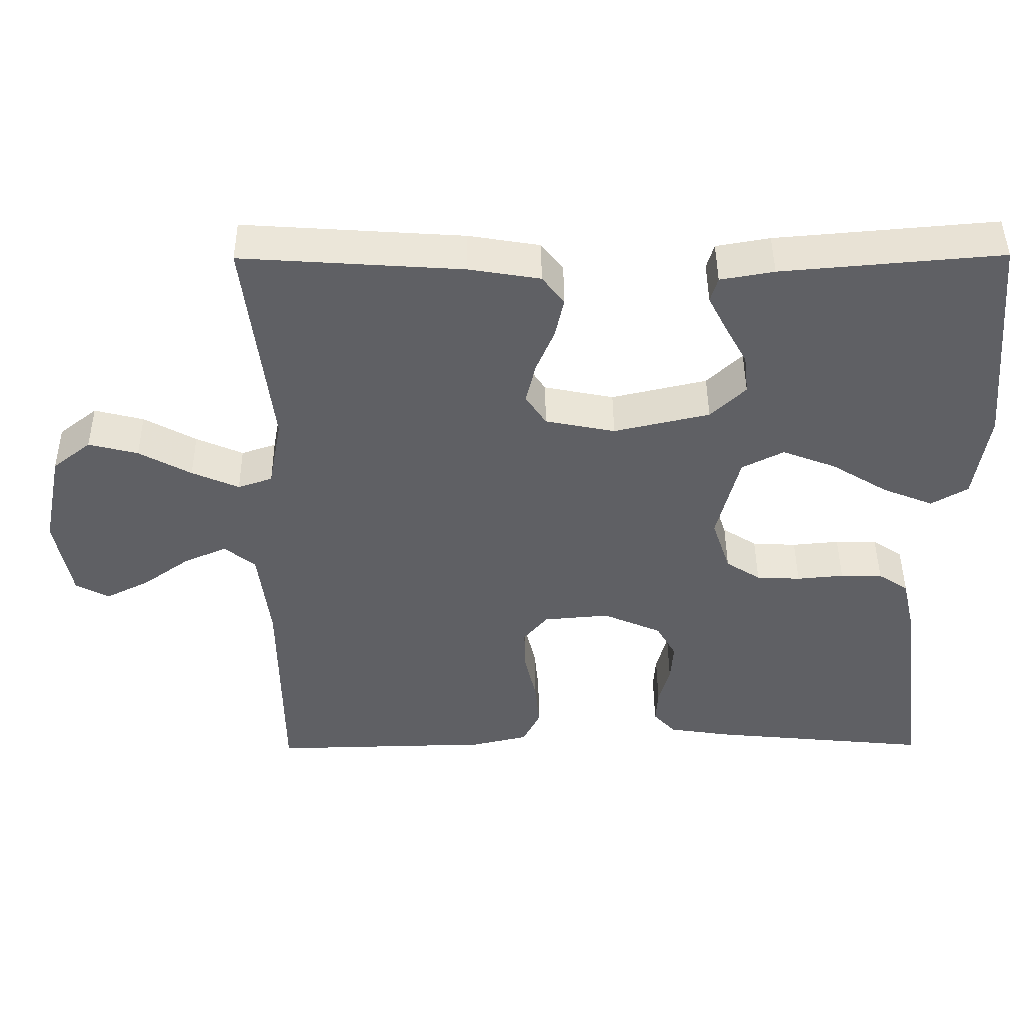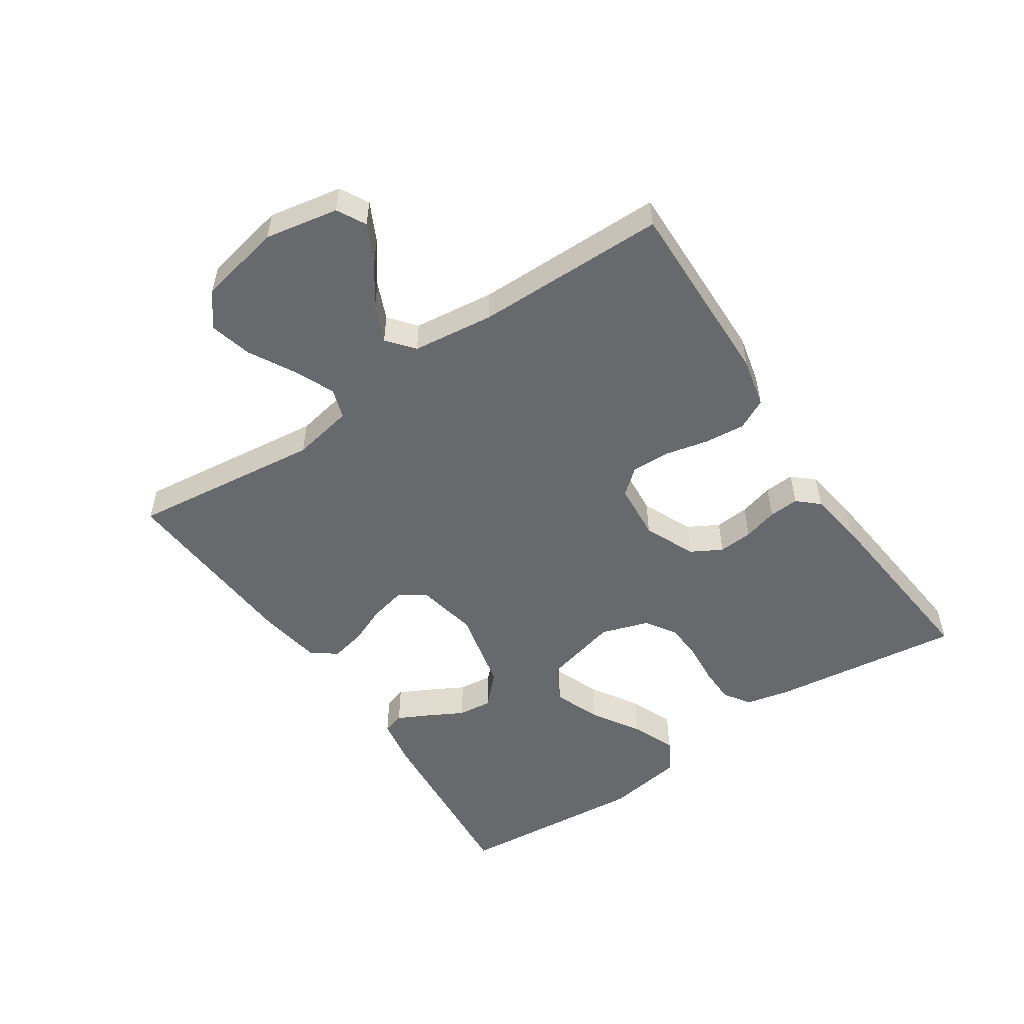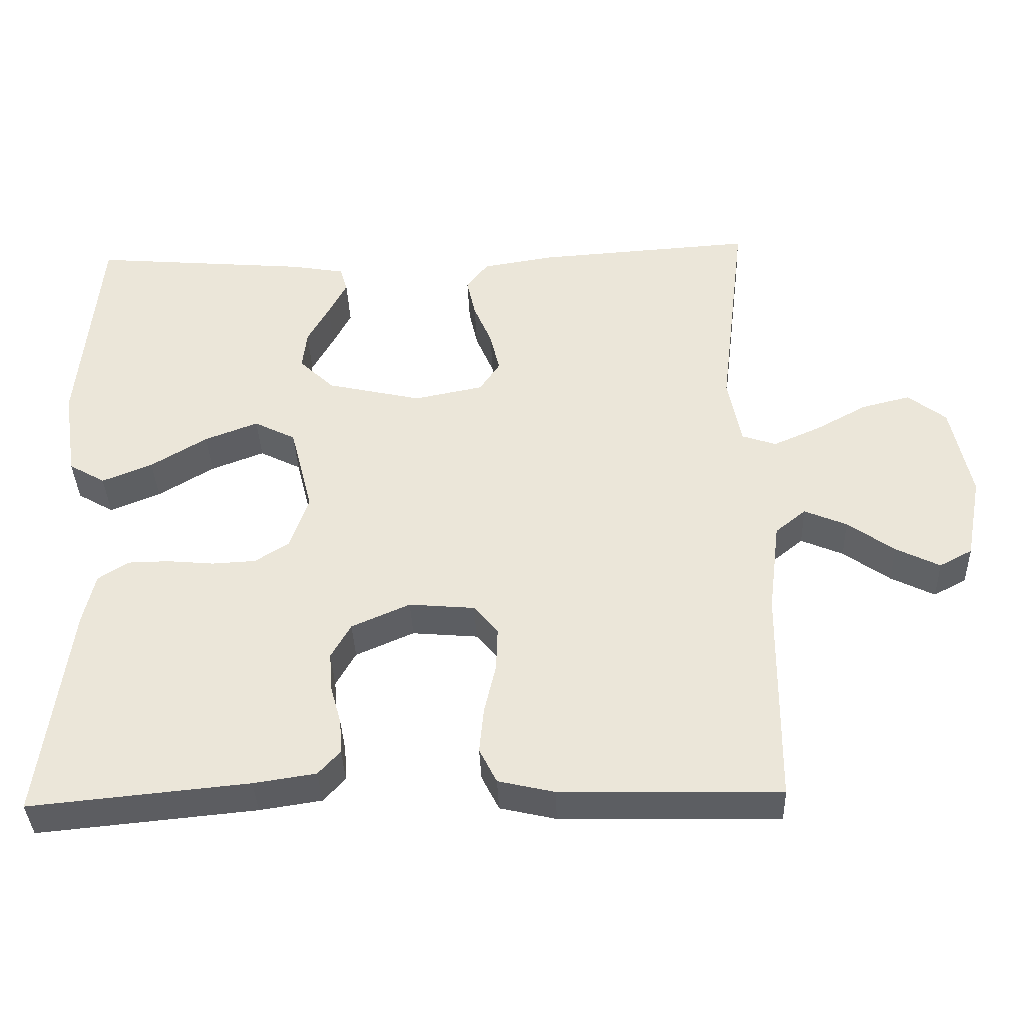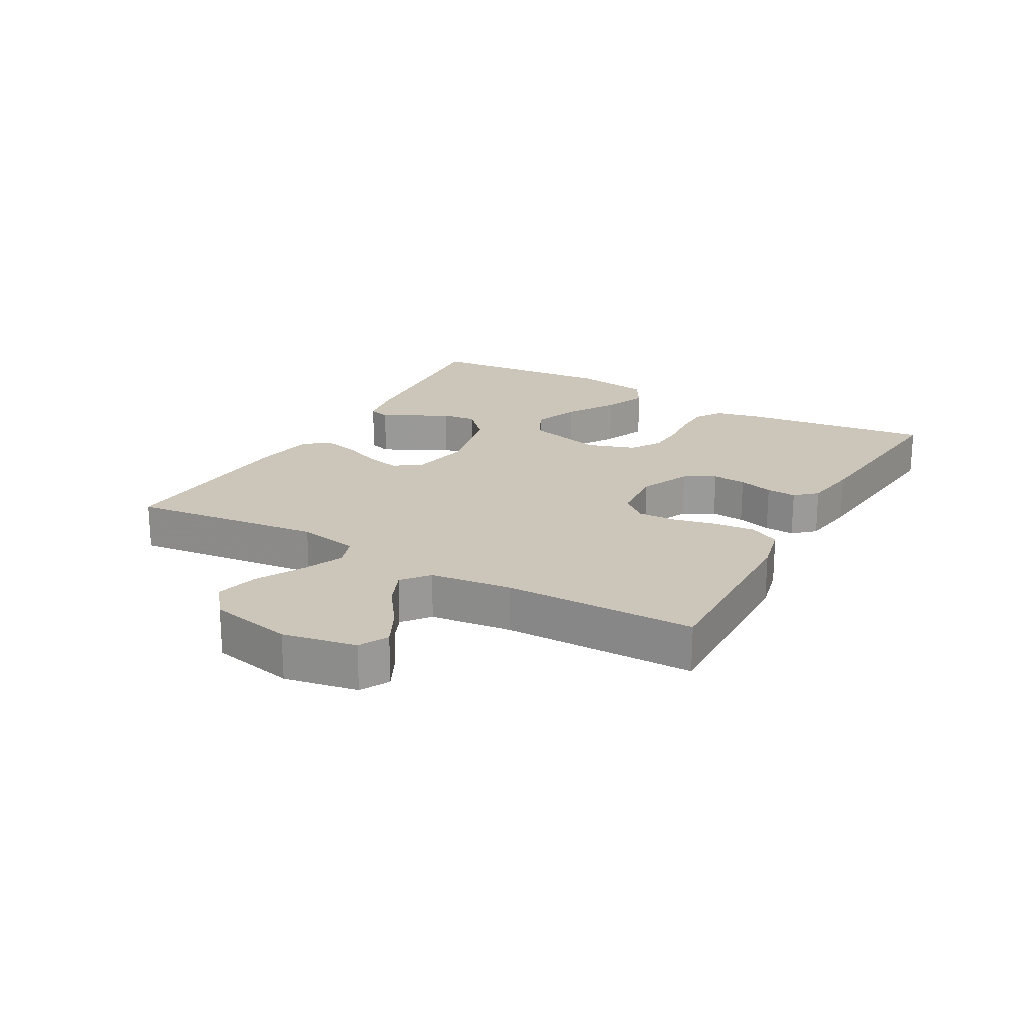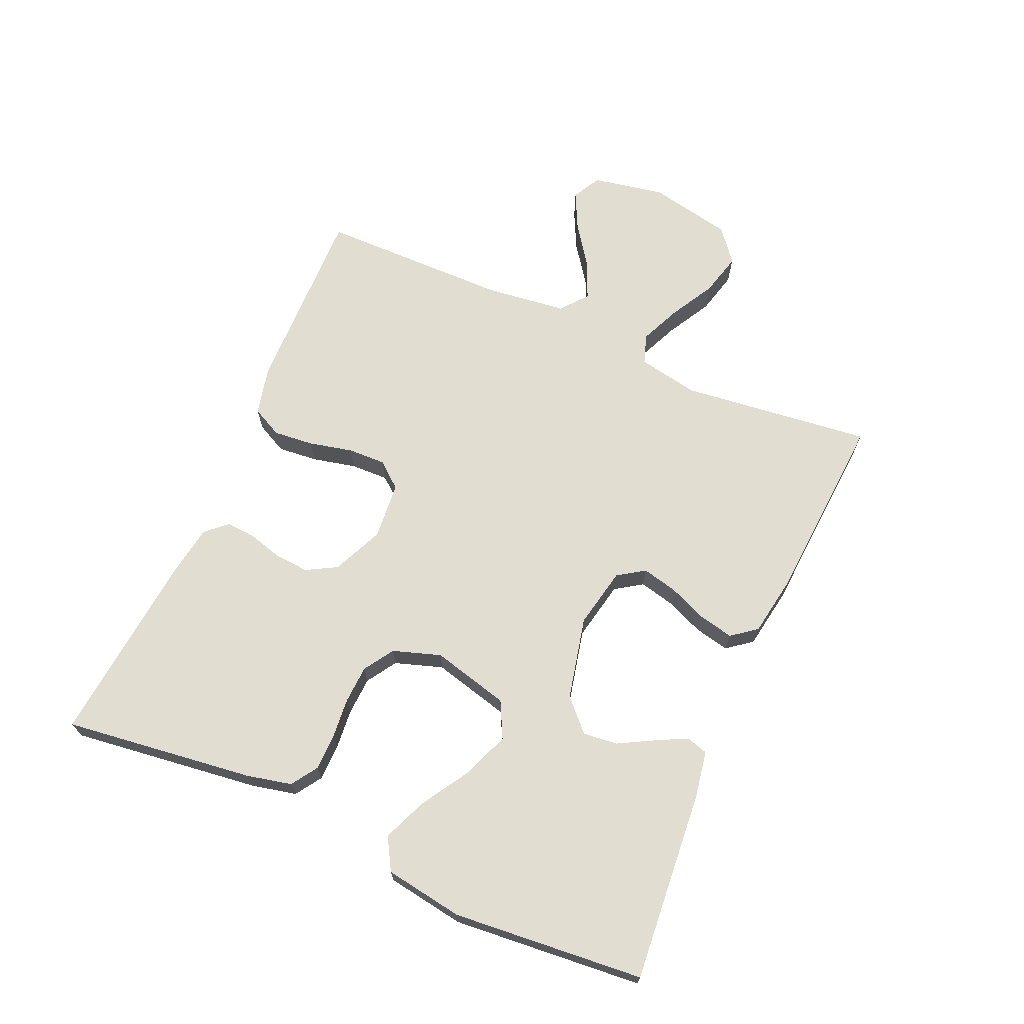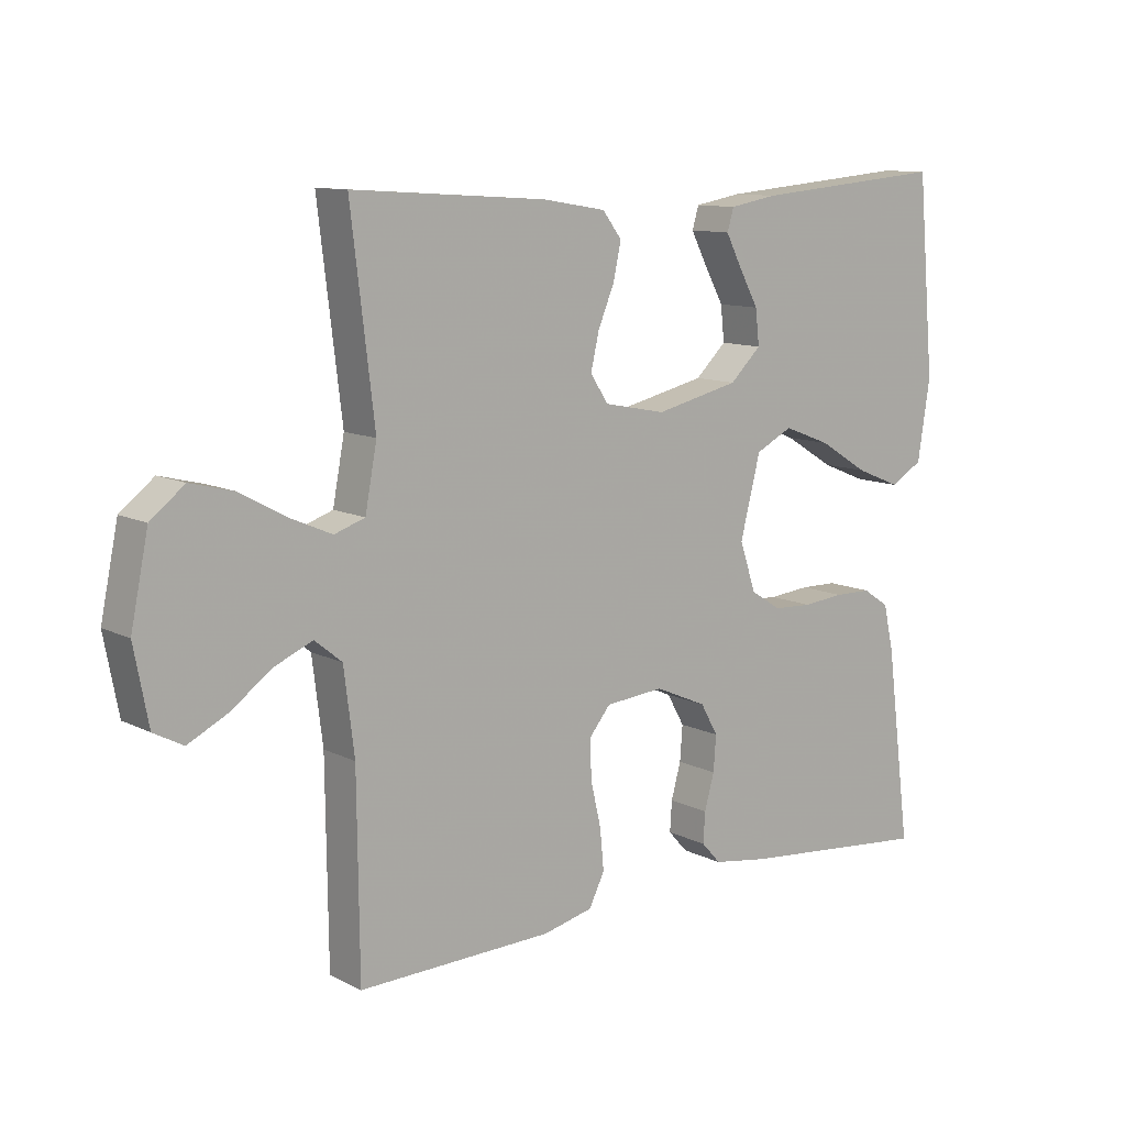
<metadata>
{"format":"obj","ext":"obj","renderer":"f3d","projection":"perspective","resolution":1024,"background":"white","views":[{"elev":45.1,"azim":179.6,"up":"+Z"},{"elev":-52.7,"azim":124.0,"up":"+Y"},{"elev":-37.9,"azim":2.1,"up":"+Z"},{"elev":20.8,"azim":119.4,"up":"+Y"},{"elev":68.6,"azim":-66.2,"up":"+Y"},{"elev":11.0,"azim":140.6,"up":"+Z"}]}
</metadata>
<code>
v 0.5 0.07 -0.5
v 0.2 0.07 -0.493
v 0.123 0.07 -0.475
v 0.099 0.07 -0.427
v 0.105 0.07 -0.364
v 0.121 0.07 -0.295
v 0.123 0.07 -0.235
v 0.09 0.07 -0.195
v 0 0.07 -0.187
v -0.08 0.07 -0.222
v -0.107 0.07 -0.27
v -0.103 0.07 -0.324
v -0.088 0.07 -0.378
v -0.085 0.07 -0.425
v -0.115 0.07 -0.458
v -0.2 0.07 -0.471
v -0.5 0.07 -0.5
v -0.461 0.07 -0.2
v -0.445 0.07 -0.13
v -0.404 0.07 -0.103
v -0.347 0.07 -0.102
v -0.283 0.07 -0.108
v -0.223 0.07 -0.105
v -0.176 0.07 -0.075
v -0.151 0.07 0
v -0.182 0.07 0.122
v -0.239 0.07 0.151
v -0.312 0.07 0.123
v -0.389 0.07 0.076
v -0.458 0.07 0.048
v -0.508 0.07 0.077
v -0.527 0.07 0.2
v -0.5 0.07 0.5
v -0.2 0.07 0.474
v -0.127 0.07 0.461
v -0.117 0.07 0.427
v -0.142 0.07 0.378
v -0.172 0.07 0.323
v -0.178 0.07 0.269
v -0.13 0.07 0.223
v 0 0.07 0.193
v 0.095 0.07 0.212
v 0.123 0.07 0.254
v 0.11 0.07 0.31
v 0.085 0.07 0.37
v 0.073 0.07 0.425
v 0.103 0.07 0.464
v 0.2 0.07 0.48
v 0.5 0.07 0.5
v 0.464 0.07 0.2
v 0.482 0.07 0.104
v 0.529 0.07 0.088
v 0.593 0.07 0.116
v 0.664 0.07 0.155
v 0.731 0.07 0.172
v 0.783 0.07 0.131
v 0.81 0.07 0
v 0.788 0.07 -0.115
v 0.743 0.07 -0.139
v 0.683 0.07 -0.109
v 0.619 0.07 -0.063
v 0.561 0.07 -0.038
v 0.519 0.07 -0.072
v 0.503 0.07 -0.2
v 0.5 0 -0.5
v 0.2 0 -0.493
v 0.123 0 -0.475
v 0.099 0 -0.427
v 0.105 0 -0.364
v 0.121 0 -0.295
v 0.123 0 -0.235
v 0.09 0 -0.195
v 0 0 -0.187
v -0.08 0 -0.222
v -0.107 0 -0.27
v -0.103 0 -0.324
v -0.088 0 -0.378
v -0.085 0 -0.425
v -0.115 0 -0.458
v -0.2 0 -0.471
v -0.5 0 -0.5
v -0.461 0 -0.2
v -0.445 0 -0.13
v -0.404 0 -0.103
v -0.347 0 -0.102
v -0.283 0 -0.108
v -0.223 0 -0.105
v -0.176 0 -0.075
v -0.151 0 0
v -0.182 0 0.122
v -0.239 0 0.151
v -0.312 0 0.123
v -0.389 0 0.076
v -0.458 0 0.048
v -0.508 0 0.077
v -0.527 0 0.2
v -0.5 0 0.5
v -0.2 0 0.474
v -0.127 0 0.461
v -0.117 0 0.427
v -0.142 0 0.378
v -0.172 0 0.323
v -0.178 0 0.269
v -0.13 0 0.223
v 0 0 0.193
v 0.095 0 0.212
v 0.123 0 0.254
v 0.11 0 0.31
v 0.085 0 0.37
v 0.073 0 0.425
v 0.103 0 0.464
v 0.2 0 0.48
v 0.5 0 0.5
v 0.464 0 0.2
v 0.482 0 0.104
v 0.529 0 0.088
v 0.593 0 0.116
v 0.664 0 0.155
v 0.731 0 0.172
v 0.783 0 0.131
v 0.81 0 0
v 0.788 0 -0.115
v 0.743 0 -0.139
v 0.683 0 -0.109
v 0.619 0 -0.063
v 0.561 0 -0.038
v 0.519 0 -0.072
v 0.503 0 -0.2
f 58 59 60 61
f 58 61 62
f 57 58 62
f 56 57 62
f 53 54 55 56
f 52 53 56 62
f 51 52 62 63
f 47 48 49 50
f 47 50 51
f 44 45 46 47
f 43 44 47 51
f 42 43 51 63
f 35 36 37 38
f 33 34 35 38
f 33 38 39
f 32 33 39 40
f 28 29 30 31
f 27 28 31 32
f 19 20 21 22
f 19 22 23
f 18 19 23
f 17 18 23
f 16 17 23 24
f 12 13 14 15
f 11 12 15 16
f 3 4 5 6
f 3 6 7
f 64 1 2 3
f 64 3 7
f 41 42 63 64
f 41 64 7 8
f 27 32 40 41
f 26 27 41
f 25 26 41 8
f 11 16 24 25
f 10 11 25
f 9 10 25
f 8 9 25
f 125 124 123 122
f 126 125 122
f 126 122 121
f 126 121 120
f 120 119 118 117
f 126 120 117 116
f 127 126 116 115
f 114 113 112 111
f 115 114 111
f 111 110 109 108
f 115 111 108 107
f 127 115 107 106
f 102 101 100 99
f 102 99 98 97
f 103 102 97
f 104 103 97 96
f 95 94 93 92
f 96 95 92 91
f 86 85 84 83
f 87 86 83
f 87 83 82
f 87 82 81
f 88 87 81 80
f 79 78 77 76
f 80 79 76 75
f 70 69 68 67
f 71 70 67
f 67 66 65 128
f 71 67 128
f 128 127 106 105
f 72 71 128 105
f 105 104 96 91
f 105 91 90
f 72 105 90 89
f 89 88 80 75
f 89 75 74
f 89 74 73
f 89 73 72
f 1 65 66 2
f 2 66 67 3
f 3 67 68 4
f 4 68 69 5
f 5 69 70 6
f 6 70 71 7
f 7 71 72 8
f 8 72 73 9
f 9 73 74 10
f 10 74 75 11
f 11 75 76 12
f 12 76 77 13
f 13 77 78 14
f 14 78 79 15
f 15 79 80 16
f 16 80 81 17
f 17 81 82 18
f 18 82 83 19
f 19 83 84 20
f 20 84 85 21
f 21 85 86 22
f 22 86 87 23
f 23 87 88 24
f 24 88 89 25
f 25 89 90 26
f 26 90 91 27
f 27 91 92 28
f 28 92 93 29
f 29 93 94 30
f 30 94 95 31
f 31 95 96 32
f 32 96 97 33
f 33 97 98 34
f 34 98 99 35
f 35 99 100 36
f 36 100 101 37
f 37 101 102 38
f 38 102 103 39
f 39 103 104 40
f 40 104 105 41
f 41 105 106 42
f 42 106 107 43
f 43 107 108 44
f 44 108 109 45
f 45 109 110 46
f 46 110 111 47
f 47 111 112 48
f 48 112 113 49
f 49 113 114 50
f 50 114 115 51
f 51 115 116 52
f 52 116 117 53
f 53 117 118 54
f 54 118 119 55
f 55 119 120 56
f 56 120 121 57
f 57 121 122 58
f 58 122 123 59
f 59 123 124 60
f 60 124 125 61
f 61 125 126 62
f 62 126 127 63
f 63 127 128 64
f 64 128 65 1

</code>
